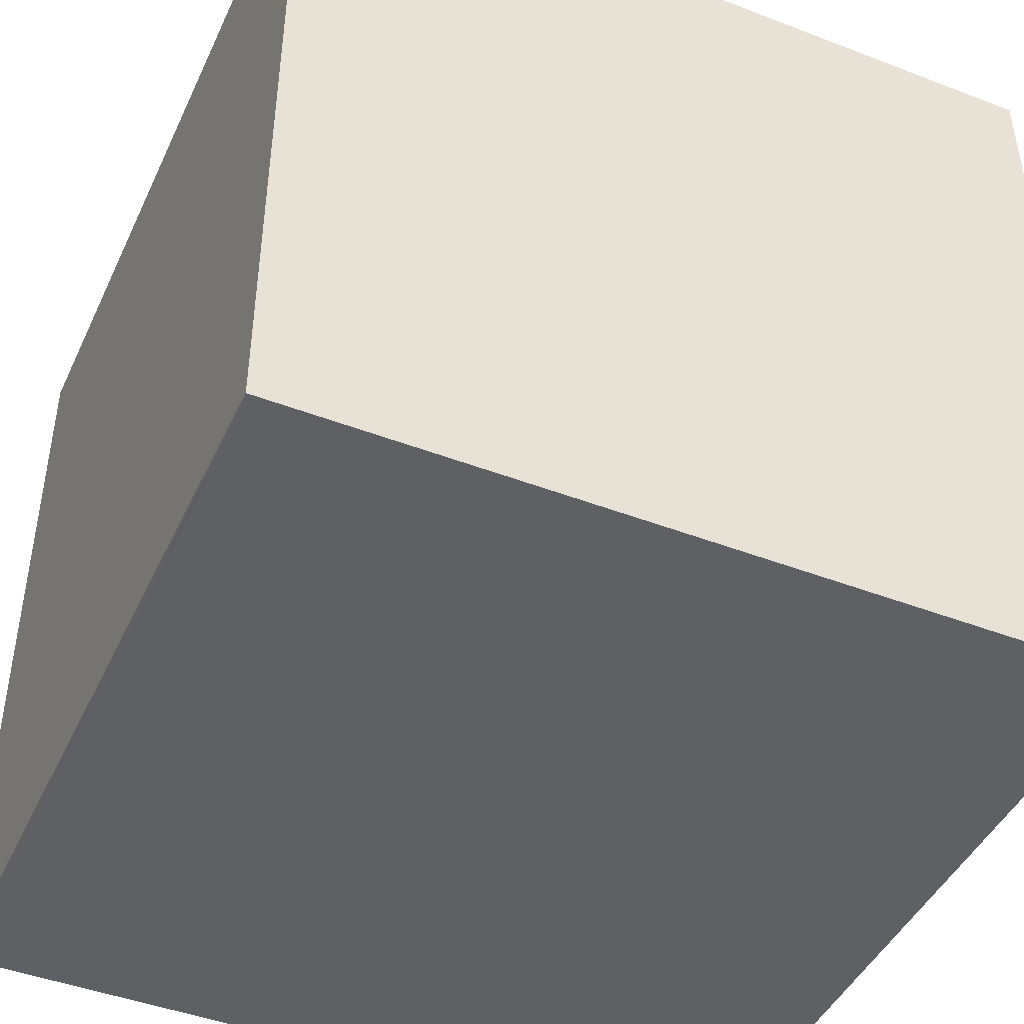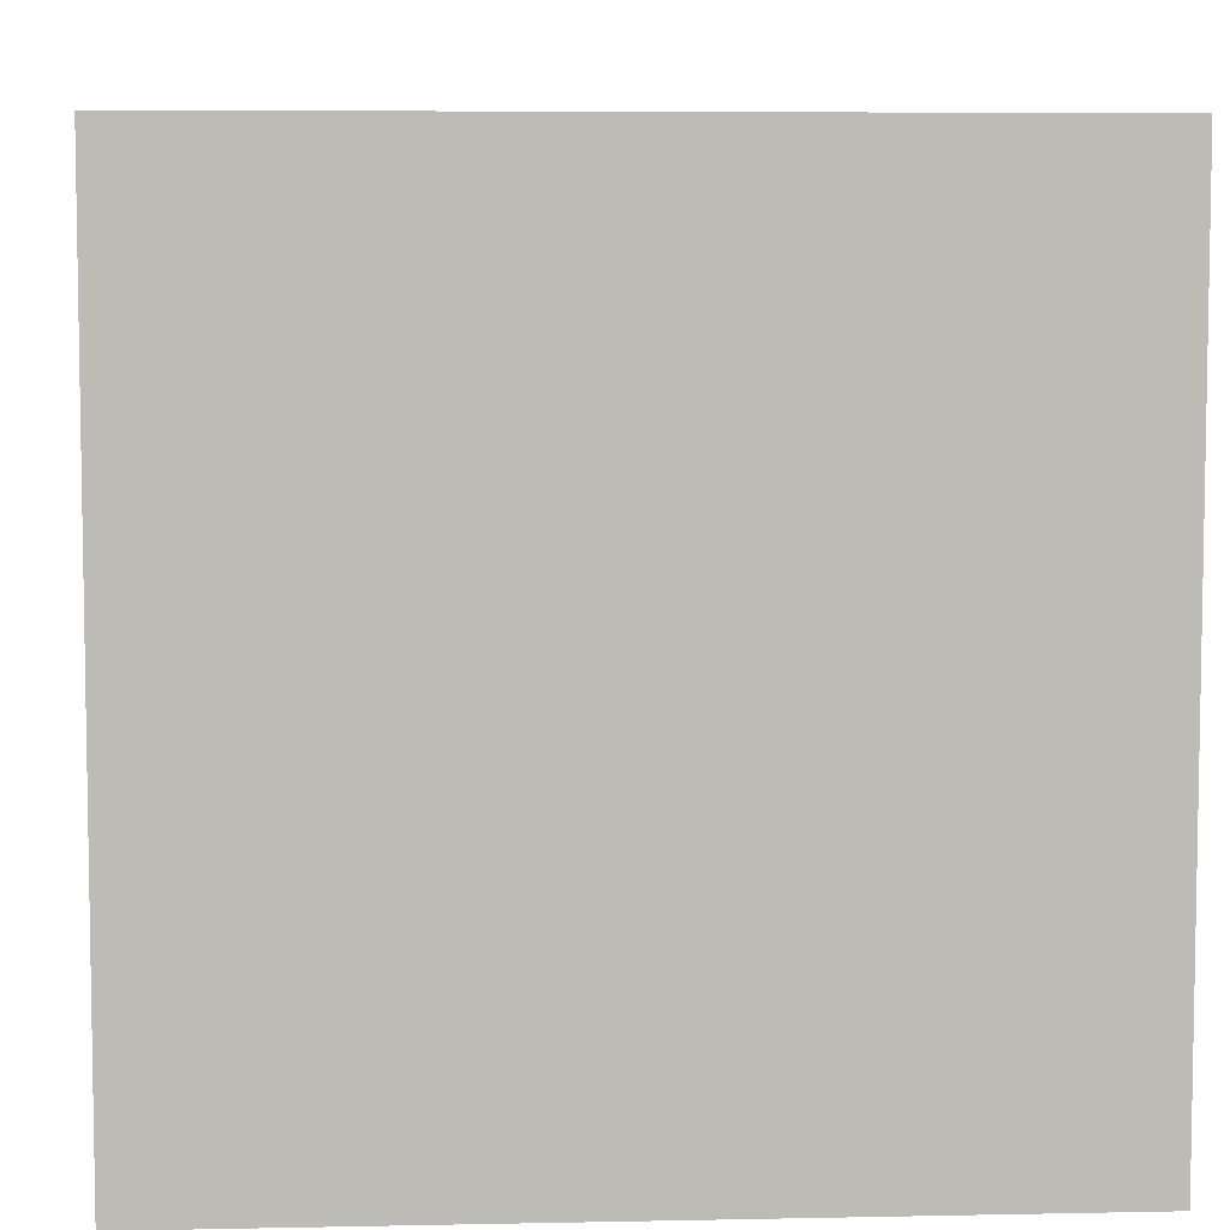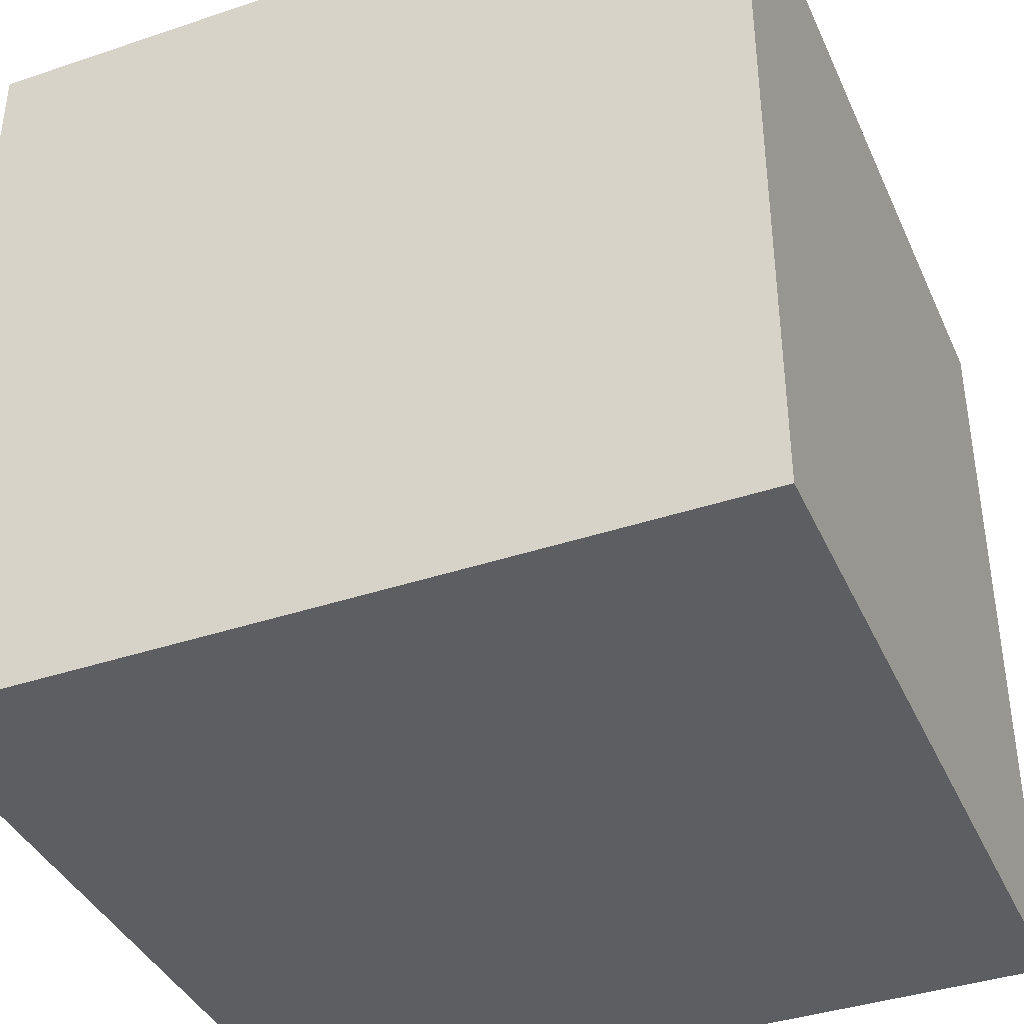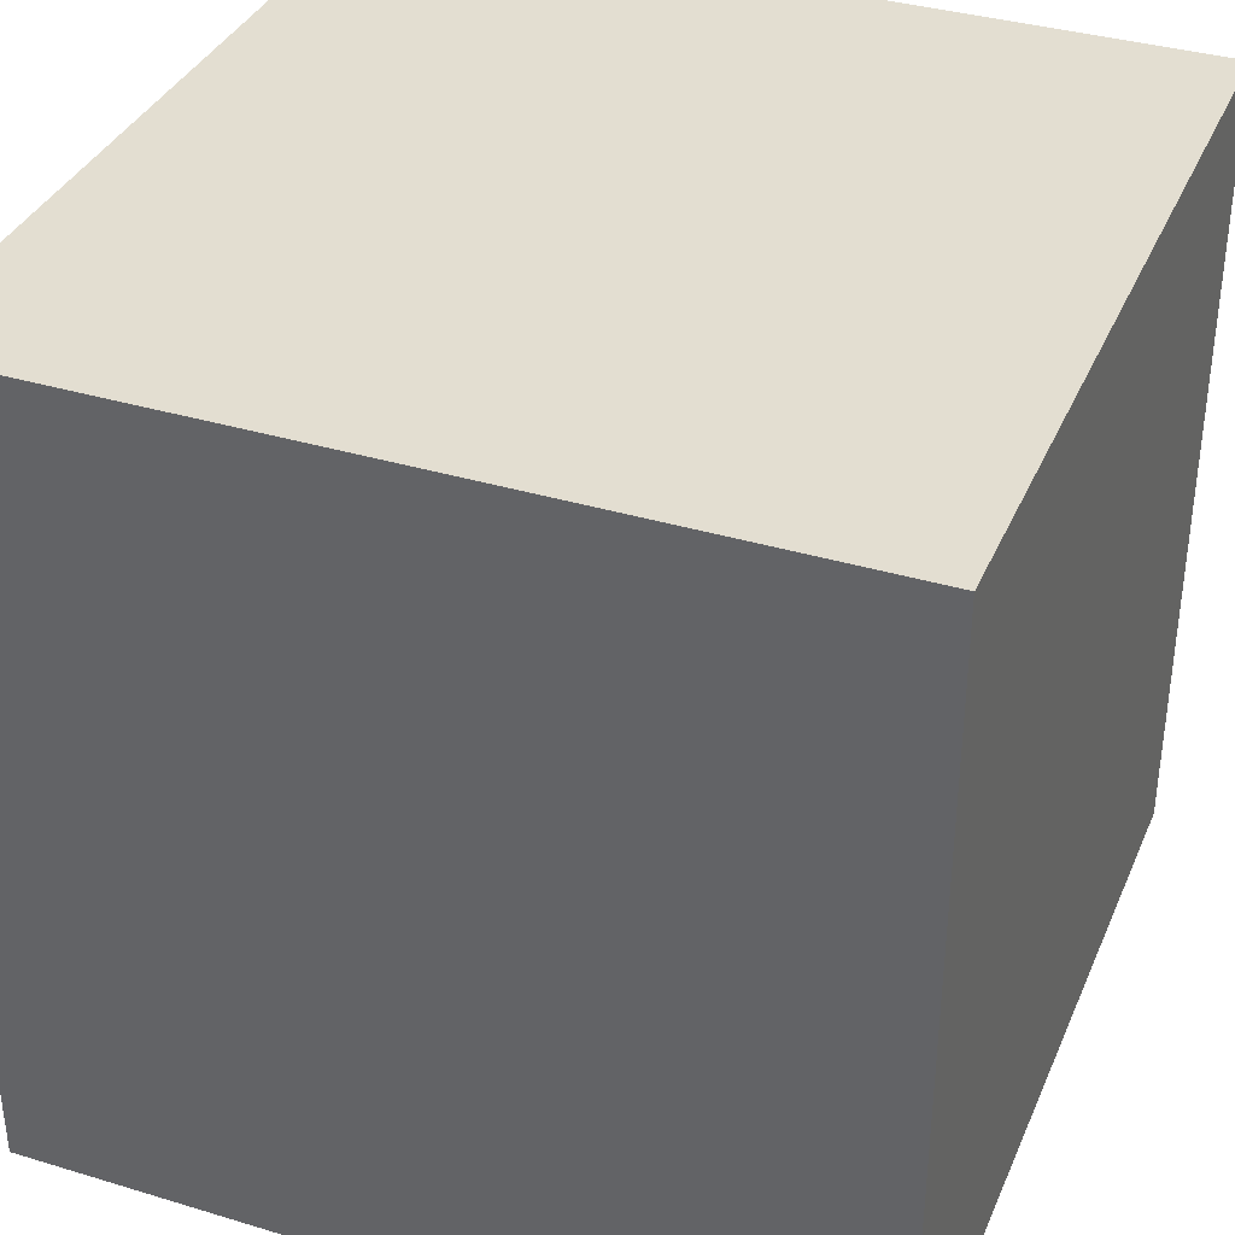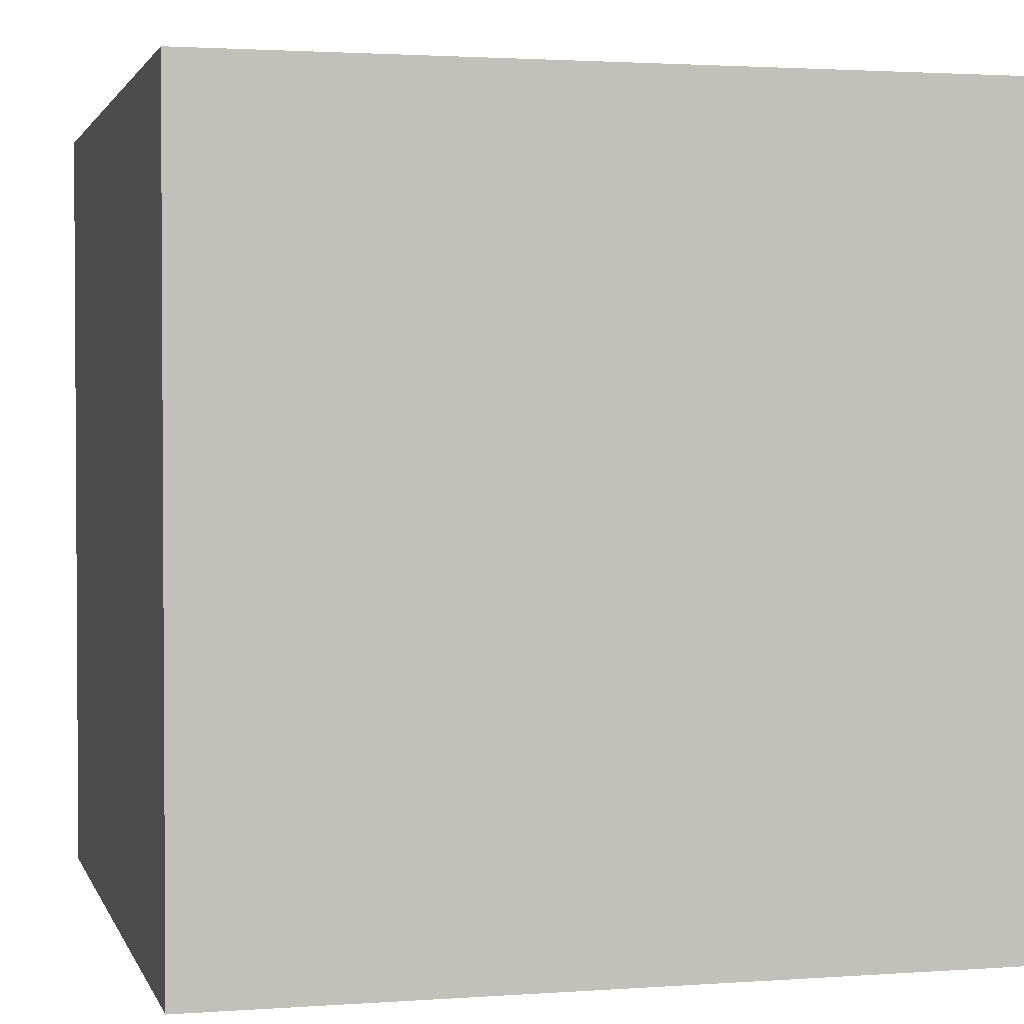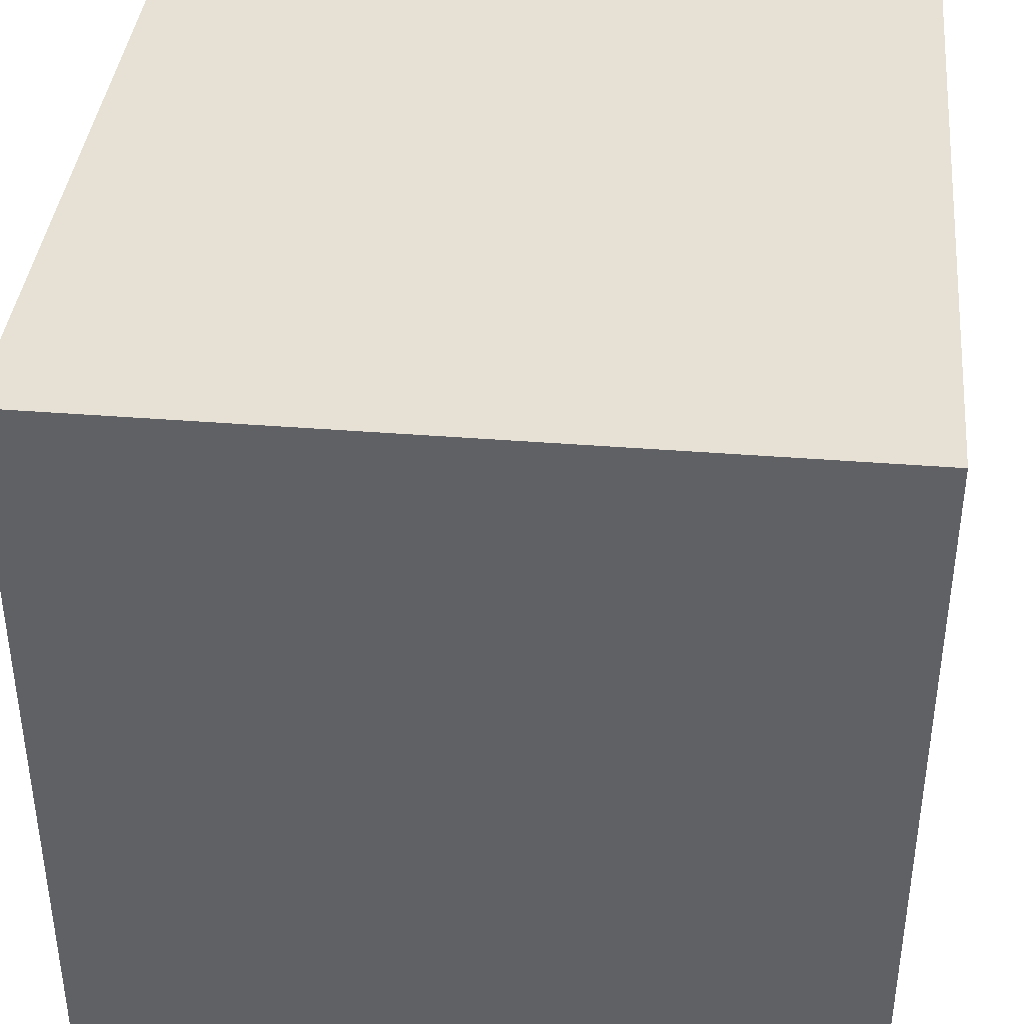
<metadata>
{"format":"obj","ext":"obj","renderer":"f3d","projection":"perspective","resolution":1024,"background":"white","views":[{"elev":-45.0,"azim":-24.0,"up":"+Z"},{"elev":6.4,"azim":176.5,"up":"+Y"},{"elev":-39.3,"azim":-67.3,"up":"+Z"},{"elev":36.2,"azim":-68.5,"up":"+Y"},{"elev":2.1,"azim":-14.4,"up":"+Z"},{"elev":39.1,"azim":5.7,"up":"+Z"}]}
</metadata>
<code>
o
v -0.2 -0.2 0.2
v -0.2 -0.2 0
v -0.2 0 0.2
v -0.2 0 0
v 0 -0.2 0.2
v 0 -0.2 0
v 0 0 0.2
v 0 0 0
v -0.2 -0.2 0.2
v -0.2 0 0.2
v 0 -0.2 0.2
v 0 0 0.2
v -0.2 -0.2 0
v -0.2 0 0
v 0 -0.2 0
v 0 0 0
v -0.2 -0.2 0.2
v 0 -0.2 0.2
v -0.2 -0.2 0
v 0 -0.2 0
v -0.2 0 0.2
v 0 0 0.2
v -0.2 0 0
v 0 0 0
f 3 2 1
f 4 2 3
f 5 6 7
f 7 6 8
f 11 10 9
f 12 10 11
f 13 14 15
f 15 14 16
f 19 18 17
f 20 18 19
f 21 22 23
f 23 22 24

</code>
